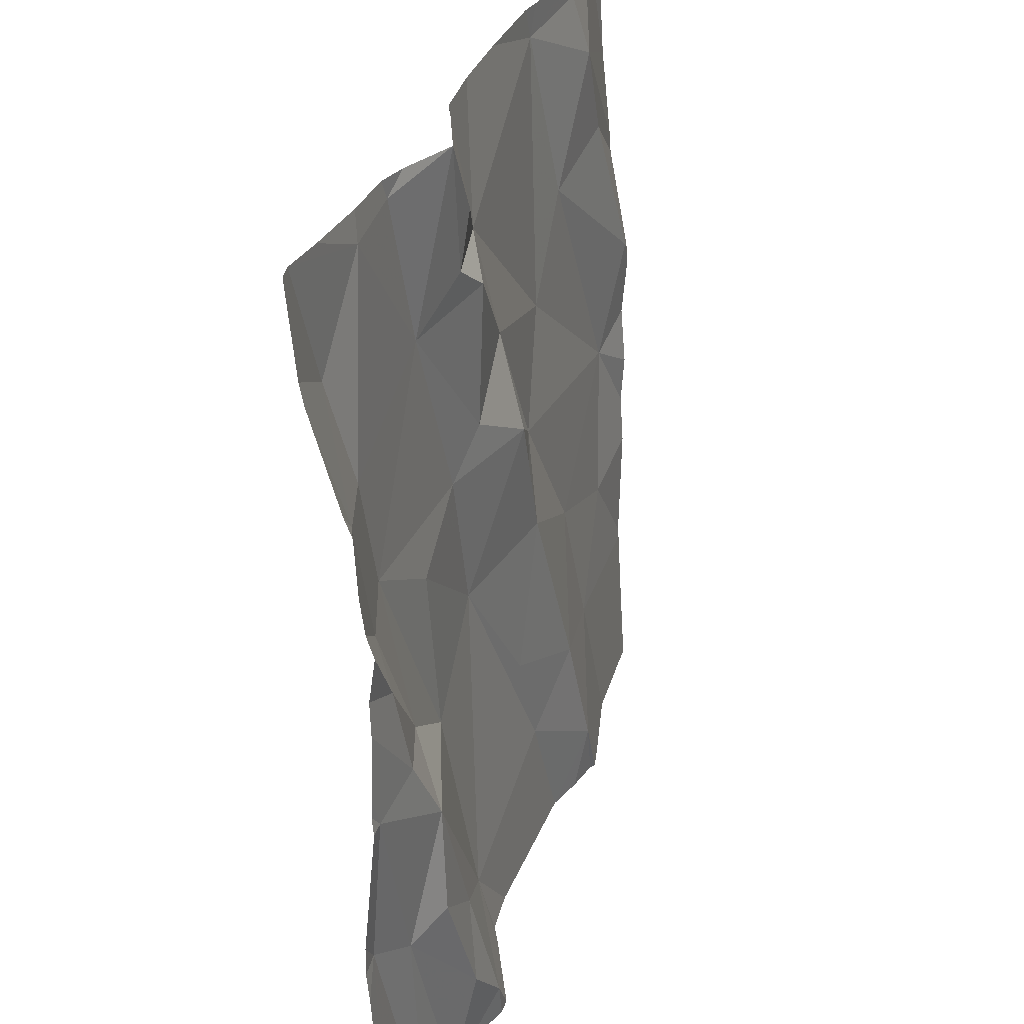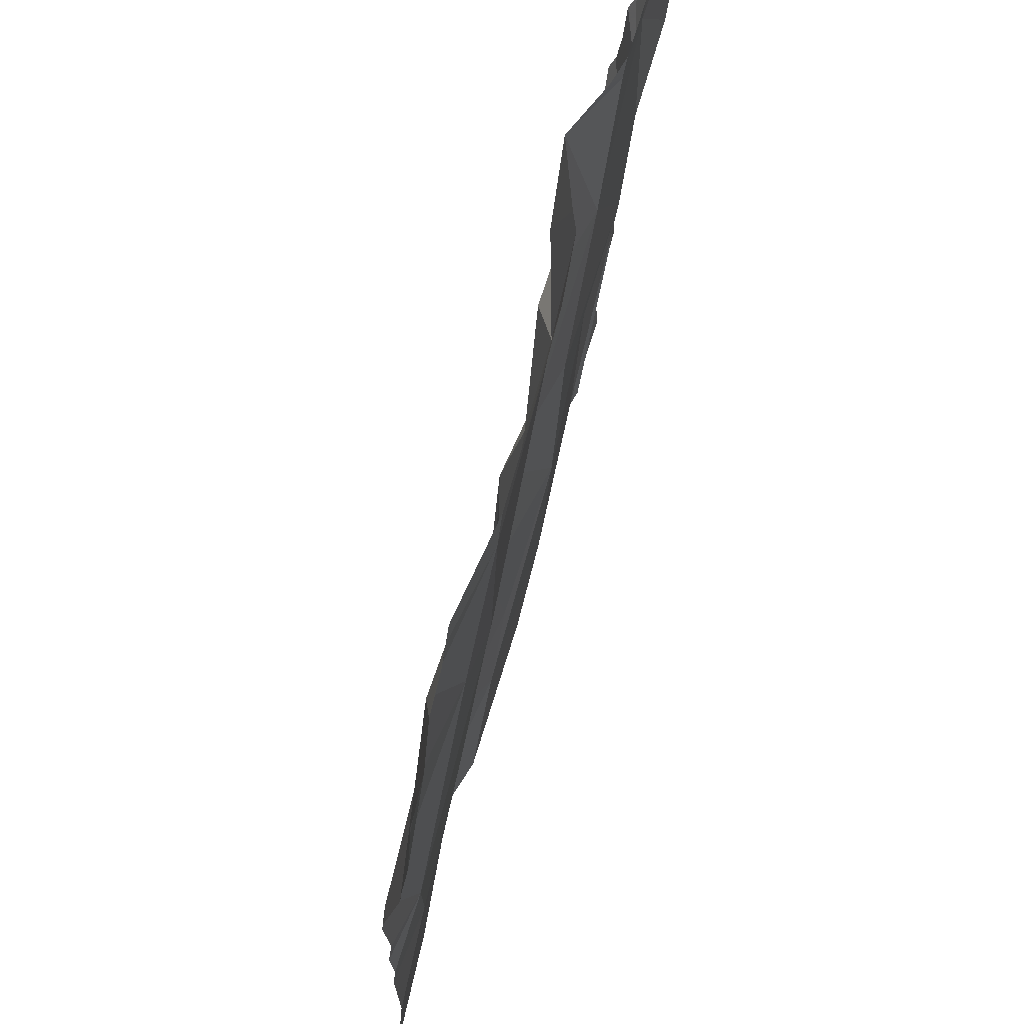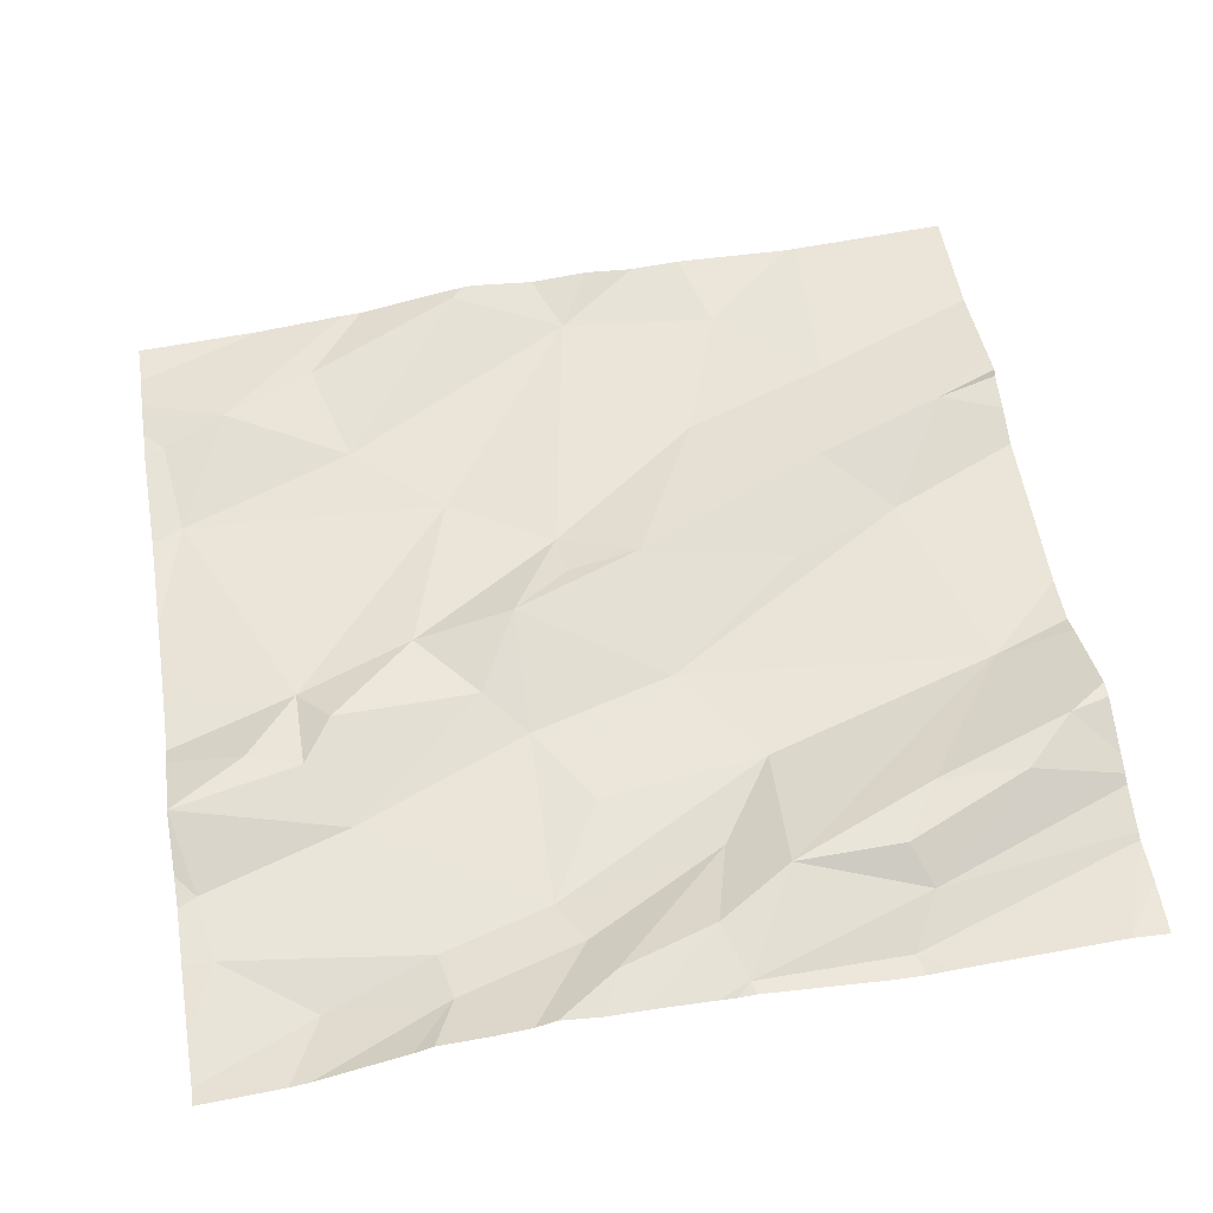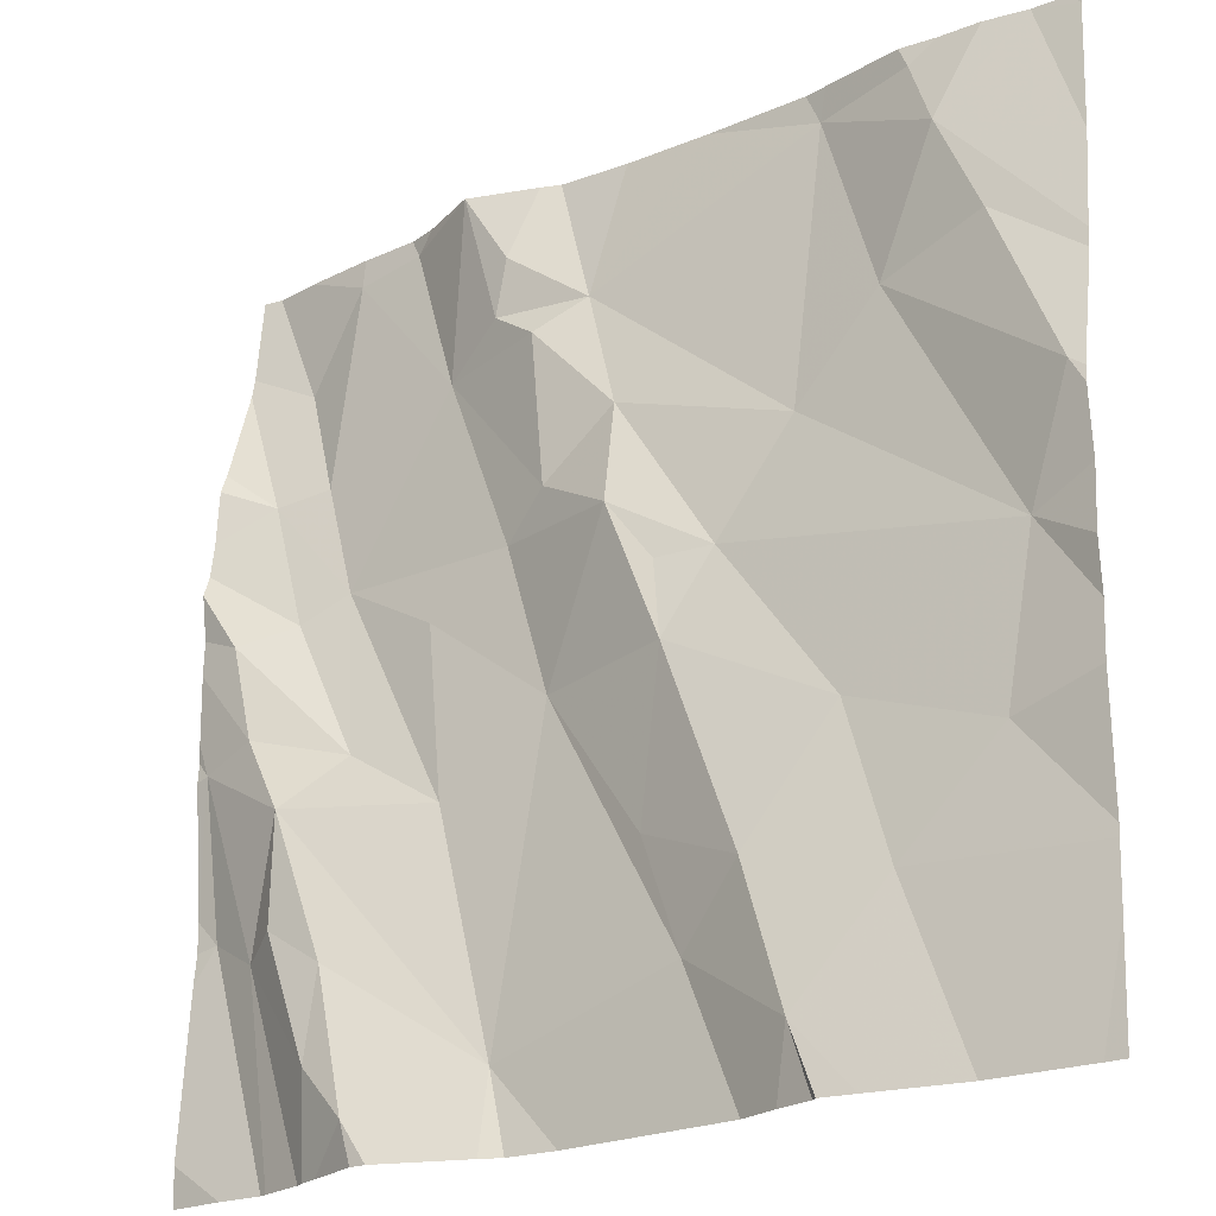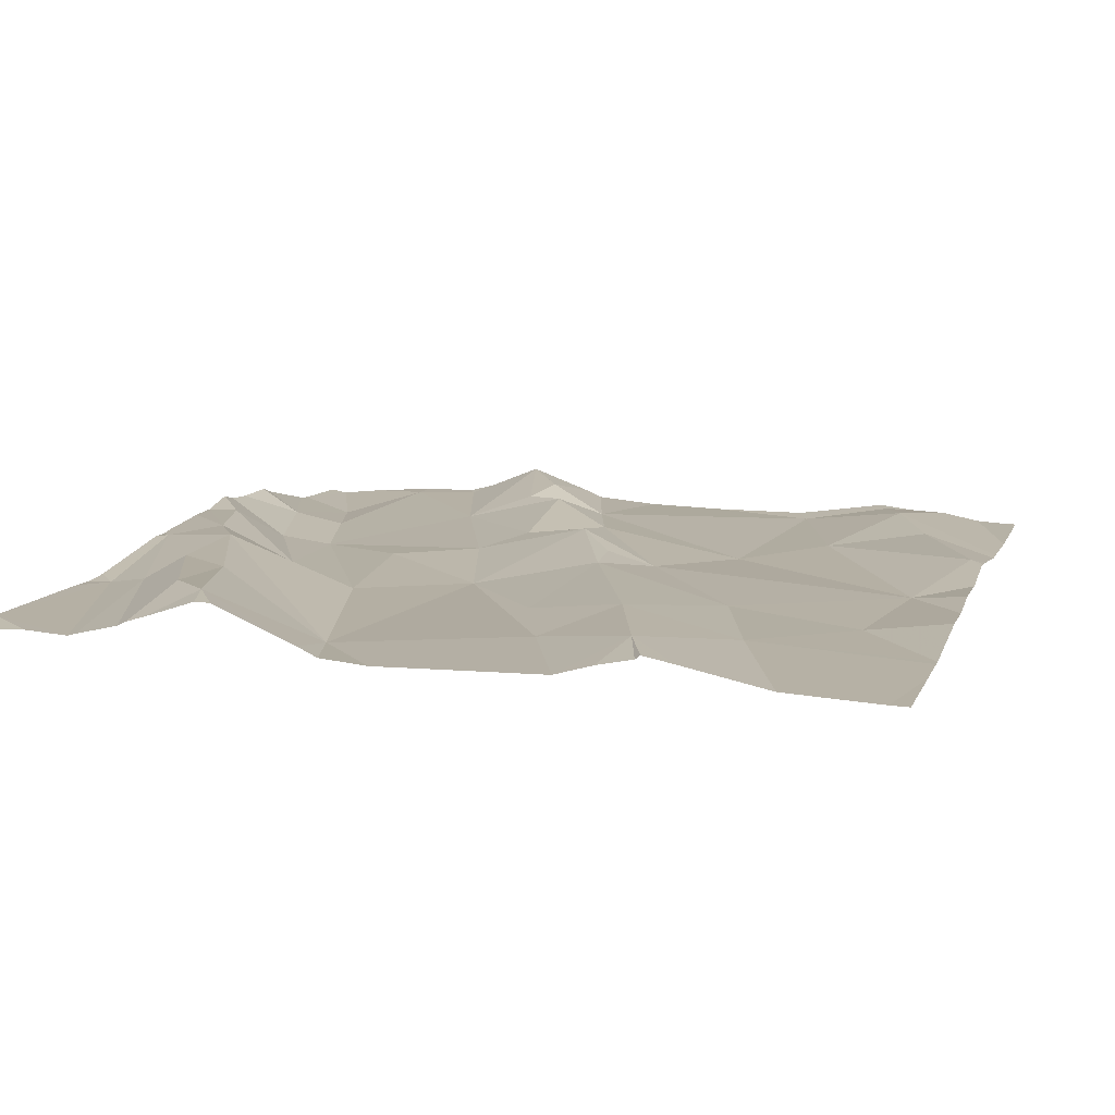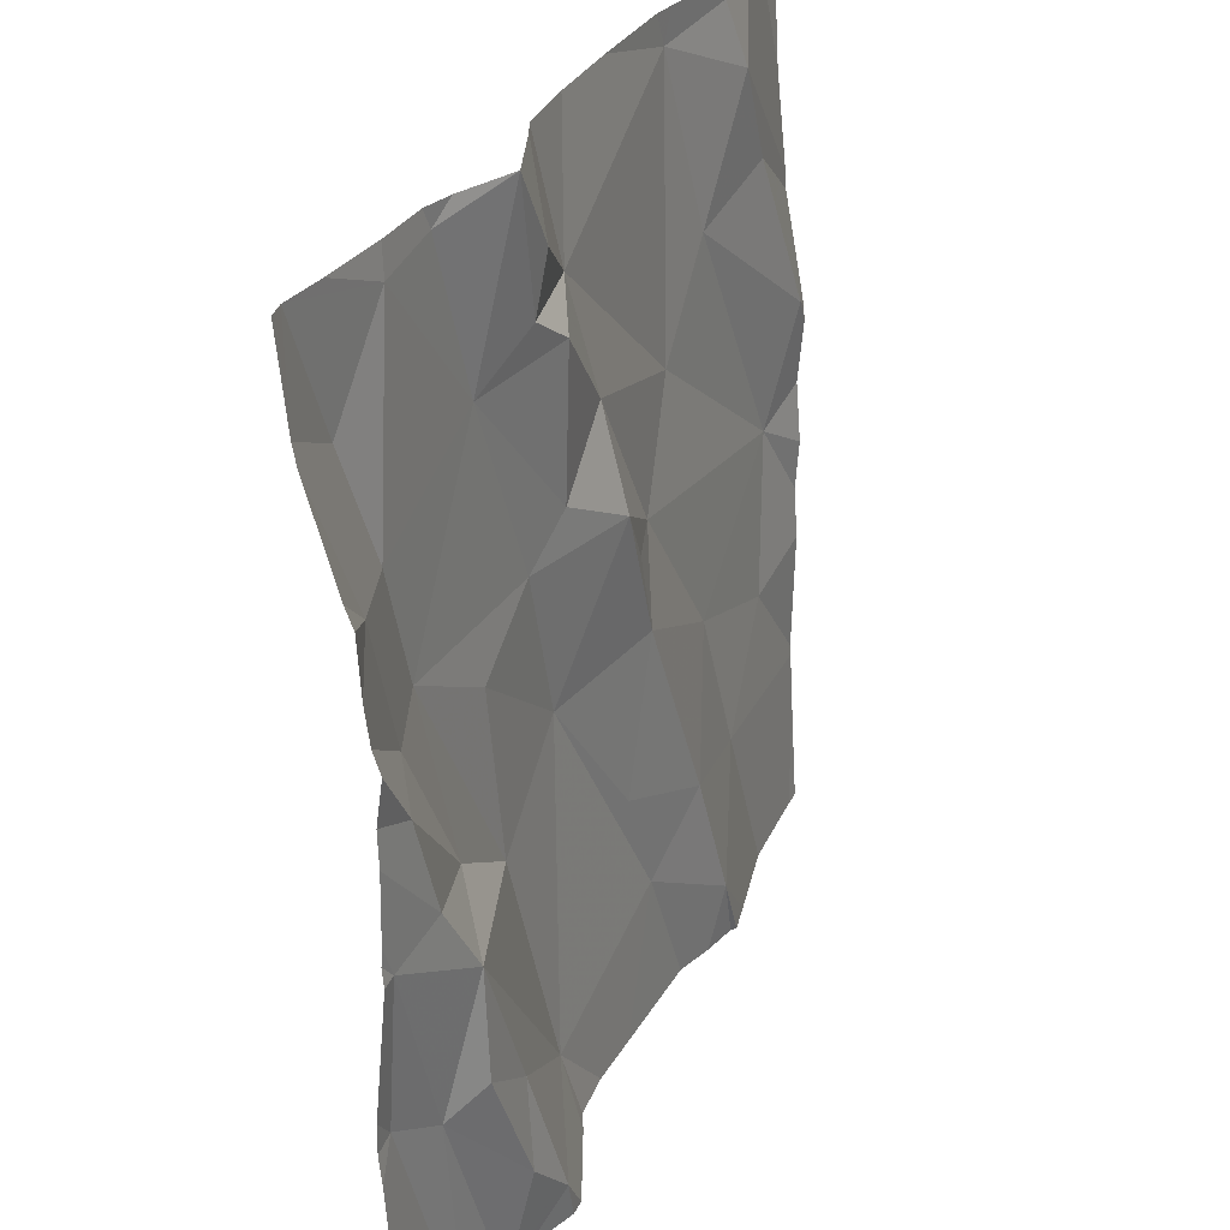
<metadata>
{"format":"obj","ext":"obj","renderer":"f3d","projection":"perspective","resolution":1024,"background":"white","views":[{"elev":30.4,"azim":-73.9,"up":"+Y"},{"elev":67.5,"azim":104.3,"up":"+Y"},{"elev":54.5,"azim":-99.2,"up":"+Z"},{"elev":-22.7,"azim":35.5,"up":"+Y"},{"elev":14.4,"azim":16.8,"up":"+Z"},{"elev":30.2,"azim":-67.6,"up":"+Y"}]}
</metadata>
<code>
v -146.8 267.6 501.1
v -146.9 267.5 501.1
v -147 267.7 501.1
v -146.9 268.1 501.1
v -146.3 267.8 501.1
v -146.3 267.6 501.1
v -147.1 267.4 501.1
v -147 267.3 501.1
v -147 268.1 501
v -146.3 267.5 501.1
v -146.3 268.1 501
v -147.1 268.1 501
v -147 268.1 501.1
v -147 267.2 501.1
v -146.9 268.1 501.1
v -146.7 268.1 501
v -146.7 267.3 501.1
v -146.5 267.2 501.1
v -147 267.9 501
v -146.8 267.9 501.1
v -146.8 267.8 501.1
v -146.9 267.2 501.1
v -147 267.3 501.1
v -147.2 267.7 501.1
v -147 267.6 501.1
v -147.1 267.6 501.1
v -146.7 267.7 501.1
v -146.7 267.6 501.1
v -146.7 267.7 501.1
v -146.6 267.4 501.1
v -146.5 267.5 501.1
v -146.3 267.9 501.1
v -146.6 267.7 501.1
v -147.1 267.4 501.1
v -147.1 267.5 501.1
v -147.2 267.4 501.1
v -146.9 268 501.1
v -147.1 268.1 501
v -147.1 268 501
v -146.8 268 501.1
v -146.9 268 501.1
v -146.3 267.7 501.1
v -146.9 267.7 501.1
v -146.6 268.1 501
v -146.3 267.6 501.1
v -146.3 267.7 501.1
v -147 268.1 501
v -147.1 267.9 501
v -147.1 267.7 501
v -147.1 267.7 501.1
v -147.2 267.8 501.1
v -146.7 267.4 501.1
v -147.2 267.6 501.1
v -146.3 267.3 501.1
v -146.8 268.1 501
v -146.3 267.5 501.1
v -146.3 268 501.1
v -146.7 267.8 501.1
v -146.5 268.1 501
v -146.6 267.8 501.1
v -146.4 267.4 501.1
v -146.3 267.6 501.1
v -146.4 268.1 501.1
v -146.8 268.1 501
v -147.2 268.1 501
v -146.4 268 501.1
v -147 267.2 501.1
v -147.1 267.2 501.1
v -146.6 267.2 501.1
v -146.5 267.9 501.1
v -146.9 267.2 501.1
v -146.7 267.2 501.1
v -146.3 267.7 501.1
v -146.8 267.2 501.1
v -147.1 267.2 501.1
v -147.2 268.1 501
v -146.6 267.2 501.1
v -146.5 267.3 501.1
v -147 267.2 501.1
v -146.4 267.9 501.1
v -146.9 268.1 501.1
v -147.2 267.2 501.1
v -147.2 267.4 501.1
v -147.2 267.7 501.1
v -147.2 267.7 501.1
v -147.2 267.4 501.1
v -147.2 267.4 501.1
v -147.2 267.8 501.1
v -147.2 267.8 501.1
v -147.2 267.8 501.1
v -147.2 267.6 501.1
v -147.2 267.6 501.1
v -147.2 267.6 501.1
v -147.2 268 501
v -147.2 268 501
v -147.2 267.9 501.1
v -147.2 267.9 501.1
v -147.2 268.1 501
v -146.3 267.3 501.1
v -146.3 267.3 501.1
v -146.3 267.8 501.1
v -146.8 268.1 501.1
v -146.8 267.2 501.1
v -147 267.2 501.1
v -147 267.2 501.1
v -147.1 267.2 501.1
v -146.3 267.2 501.1
v -146.5 267.2 501.1
v -146.5 267.2 501.1
v -146.5 267.2 501.1
v -146.4 267.2 501.1
v -147.2 267.2 501.1
v -147.2 267.2 501.1
v -146.3 267.2 501.1
v -146.4 268.1 501.1
v -146.5 268.1 501
v -146.3 268.1 501
v -146.4 268.1 501.1
v -146.3 268.1 501
v -146.4 268.1 501.1
v -147.2 268.1 501
v -147.2 268.1 501
v -147.2 268.1 501
v -146.3 268.1 501
f 2 1 3
f 105 14 104
f 79 7 68
f 14 8 79
f 18 17 77
f 20 19 21
f 14 22 23
f 25 24 26
f 28 27 29
f 28 30 31
f 33 27 28
f 7 34 35
f 28 31 33
f 82 36 83
f 19 37 15
f 76 38 65
f 41 40 64
f 26 24 84
f 19 43 21
f 17 22 74
f 101 80 5
f 47 15 81
f 19 48 49
f 50 49 51
f 28 1 52
f 29 21 43
f 35 53 7
f 1 28 29
f 7 8 34
f 50 51 88
f 24 50 89
f 8 14 23
f 22 35 23
f 38 39 48
f 23 34 8
f 118 66 117
f 117 57 11
f 49 50 25
f 71 14 105
f 30 52 17
f 87 53 91
f 53 26 85
f 116 59 115
f 115 63 120
f 50 24 25
f 100 78 99
f 38 47 9
f 104 14 67
f 2 35 22
f 3 43 49
f 43 19 49
f 40 20 58
f 20 37 19
f 1 43 3
f 22 17 1
f 17 52 1
f 29 27 33
f 29 58 21
f 7 36 75
f 51 39 94
f 52 30 28
f 55 40 16
f 22 1 2
f 2 25 35
f 51 48 39
f 60 59 40
f 15 47 19
f 47 38 19
f 58 60 40
f 58 29 33
f 33 60 58
f 58 20 21
f 20 40 37
f 40 59 16
f 15 37 41
f 4 41 102
f 43 1 29
f 49 48 51
f 5 73 42
f 6 62 45
f 98 94 121
f 103 22 71
f 3 49 2
f 25 2 49
f 35 25 26
f 35 26 53
f 34 23 35
f 19 38 48
f 41 37 40
f 36 7 53
f 31 61 62
f 59 63 115
f 57 66 32
f 71 22 14
f 62 33 31
f 62 61 10
f 59 70 66
f 70 59 60
f 44 59 116
f 72 17 74
f 46 62 6
f 70 60 62
f 16 59 44
f 60 33 62
f 18 78 30
f 74 22 103
f 30 78 31
f 62 73 70
f 78 61 31
f 12 38 9
f 78 18 109
f 107 78 111
f 54 78 100
f 80 73 5
f 70 73 80
f 63 66 118
f 59 66 63
f 30 17 18
f 32 80 101
f 70 80 66
f 75 36 82
f 9 47 13
f 13 47 81
f 75 82 112
f 45 62 56
f 83 36 86
f 54 61 78
f 84 24 90
f 85 26 84
f 69 18 77
f 86 36 87
f 46 73 62
f 77 17 72
f 87 36 53
f 88 51 97
f 89 50 88
f 42 73 46
f 90 24 89
f 56 62 10
f 91 53 93
f 92 53 85
f 10 61 54
f 93 53 92
f 67 14 79
f 68 7 106
f 94 39 76
f 95 51 94
f 117 11 119
f 96 51 95
f 32 66 80
f 102 41 64
f 97 51 96
f 64 40 55
f 66 57 117
f 79 8 7
f 65 38 12
f 106 7 75
f 107 99 78
f 108 18 69
f 109 18 110
f 76 39 38
f 4 15 41
f 110 18 108
f 111 78 109
f 112 82 113
f 81 15 4
f 114 99 107
f 119 11 124
f 120 63 118
f 121 94 76
f 122 98 121
f 123 98 122

</code>
